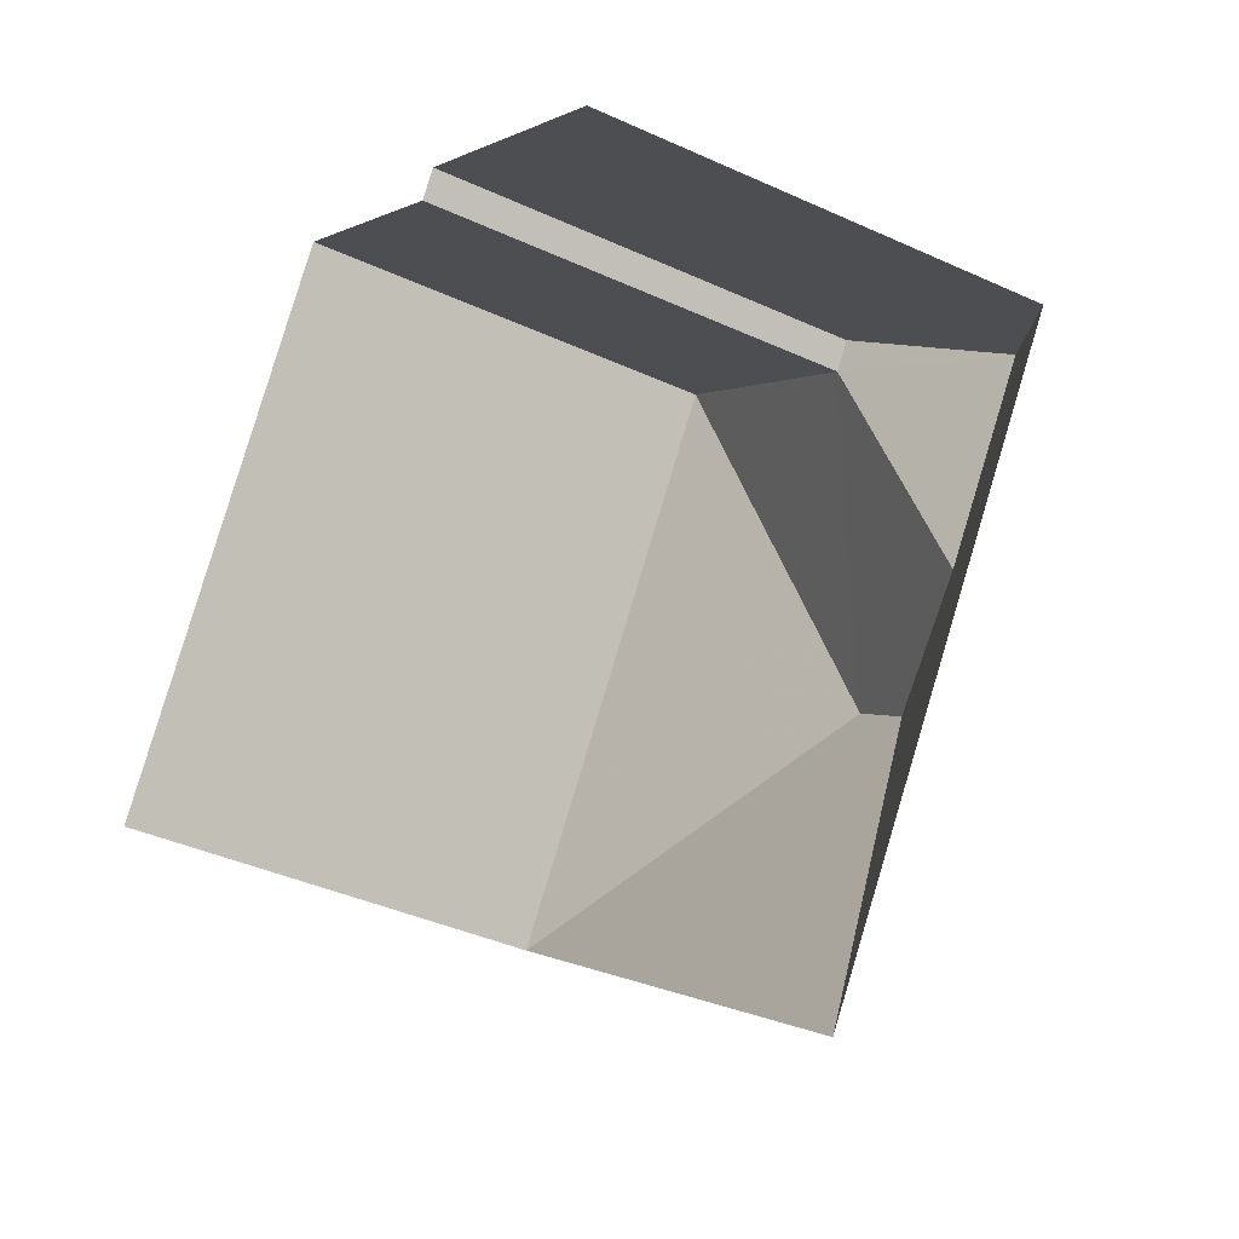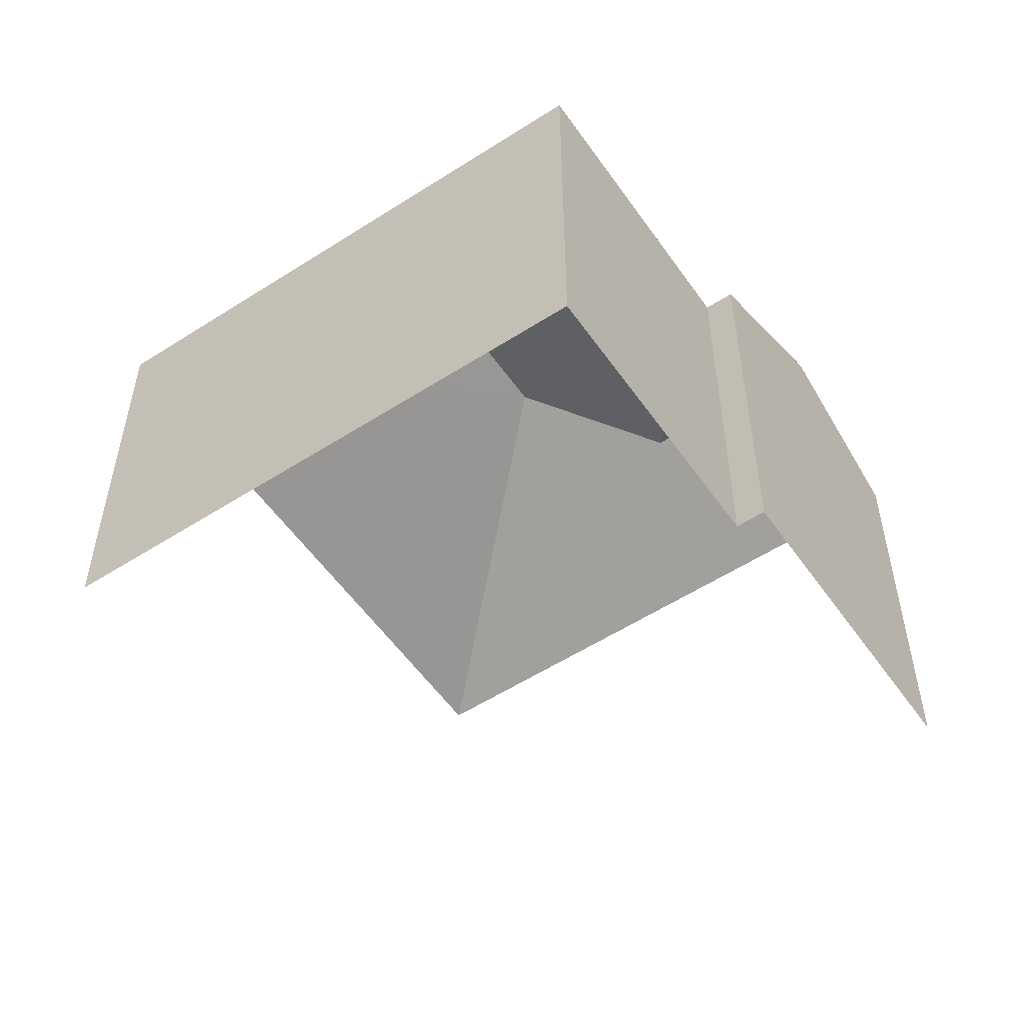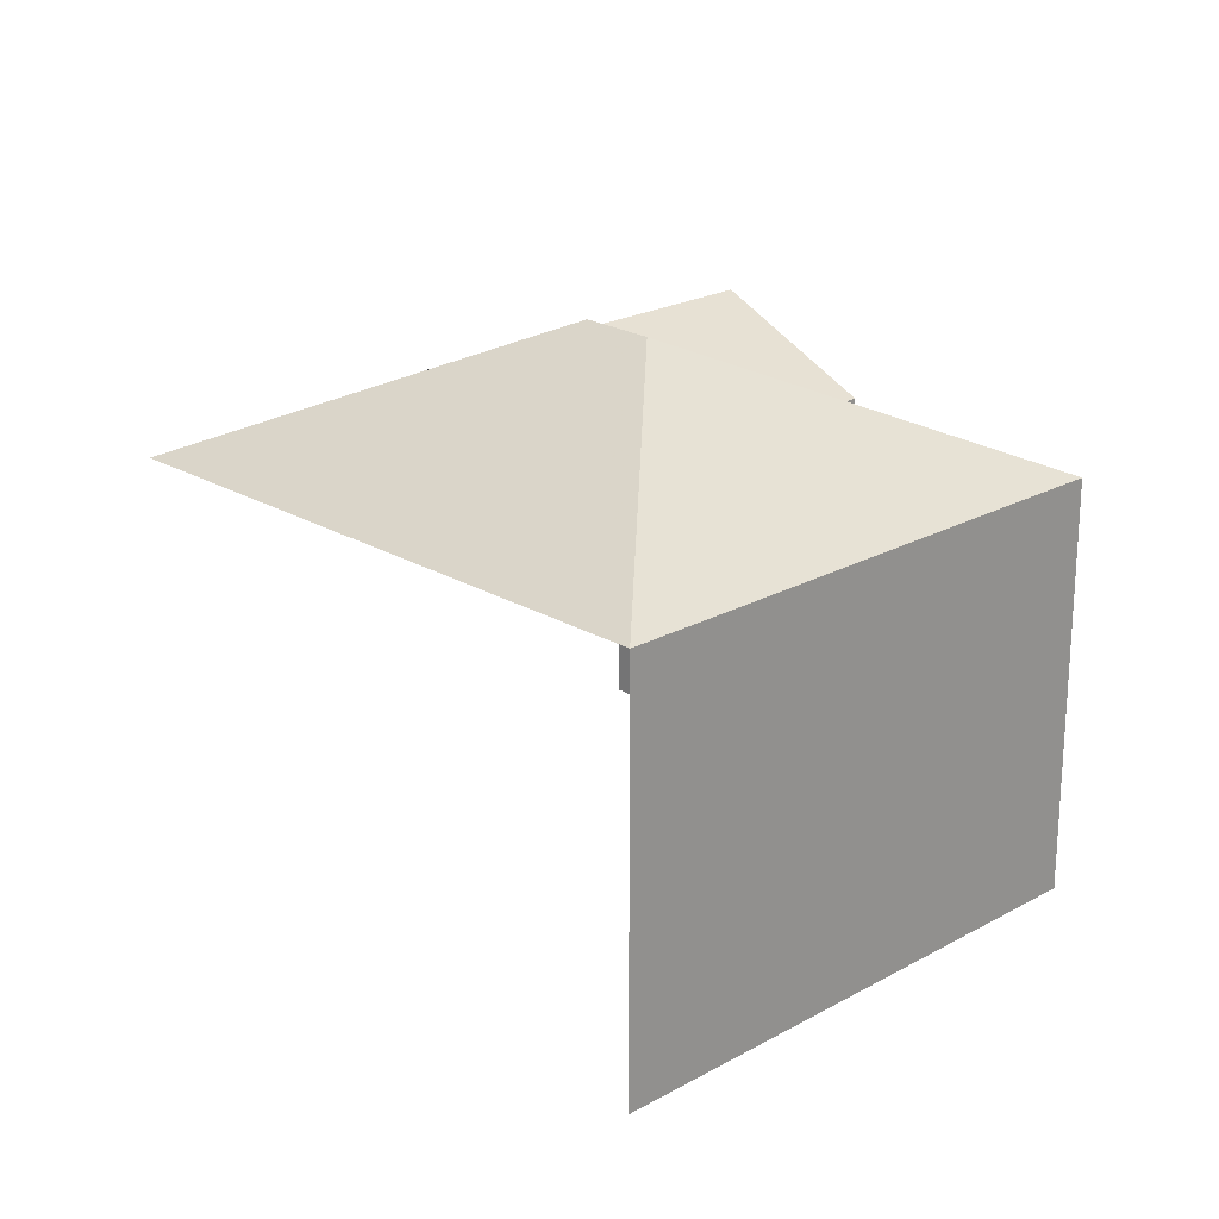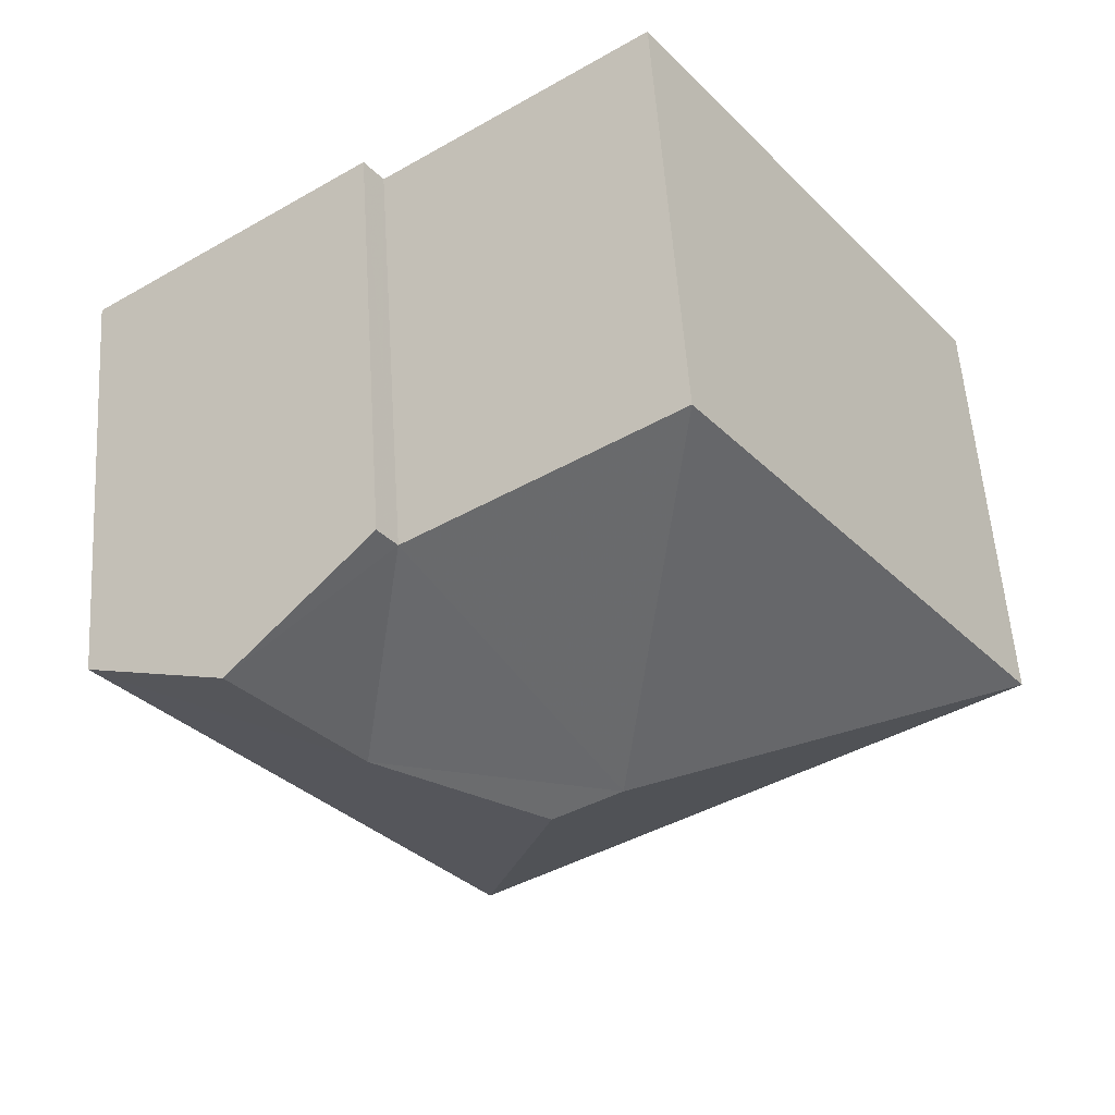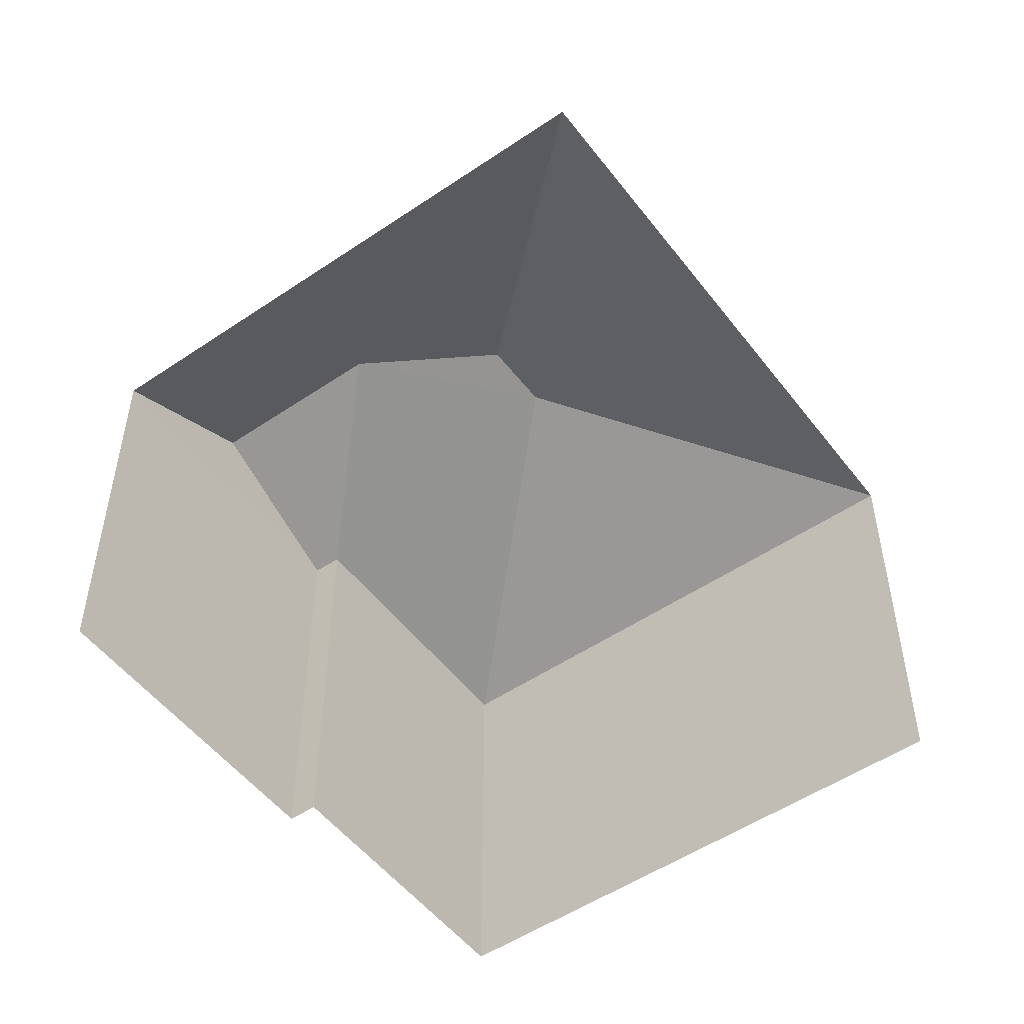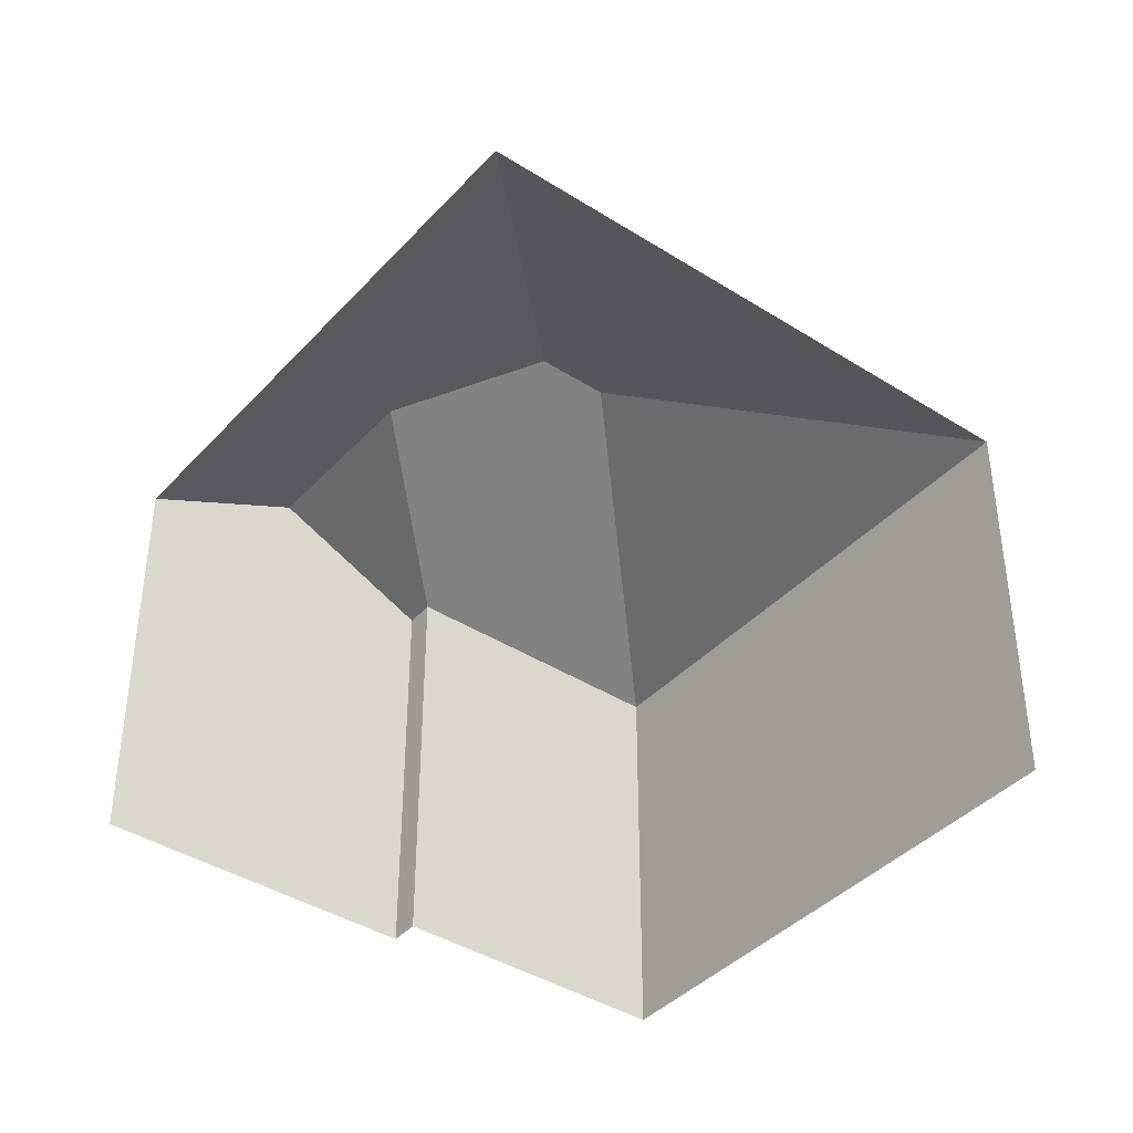
<metadata>
{"format":"obj","ext":"obj","renderer":"f3d","projection":"perspective","resolution":1024,"background":"white","views":[{"elev":-39.4,"azim":-119.7,"up":"+Y"},{"elev":-54.5,"azim":159.9,"up":"+Z"},{"elev":22.0,"azim":81.6,"up":"+Z"},{"elev":55.8,"azim":-3.9,"up":"+Y"},{"elev":-51.7,"azim":-18.1,"up":"+Z"},{"elev":-40.5,"azim":-2.3,"up":"+Z"}]}
</metadata>
<code>
v -2.236e+05 -1.268e+05 18.87
v -2.236e+05 -1.269e+05 18.87
v -2.236e+05 -1.268e+05 18.87
v -2.236e+05 -1.268e+05 18.87
v -2.236e+05 -1.268e+05 18.87
v -2.236e+05 -1.268e+05 18.87
v -2.236e+05 -1.268e+05 27.13
v -2.236e+05 -1.268e+05 25.16
v -2.236e+05 -1.268e+05 27.13
v -2.236e+05 -1.269e+05 25.16
v -2.236e+05 -1.268e+05 26.31
v -2.236e+05 -1.268e+05 25.16
v -2.236e+05 -1.268e+05 26.31
v -2.236e+05 -1.268e+05 25.16
v -2.236e+05 -1.268e+05 25.16
v -2.236e+05 -1.268e+05 25.16
f 1 2 3
f 3 4 1
f 5 2 1
f 6 5 1
f 8 2 5
f 8 10 2
f 12 3 2
f 10 12 2
f 7 8 9
f 7 10 8
f 10 11 12
f 12 11 13
f 7 11 10
f 14 15 9
f 15 11 9
f 11 7 9
f 9 8 14
f 15 16 13
f 11 15 13
f 15 1 4
f 16 15 4
f 6 15 14
f 6 1 15
f 14 5 6
f 14 8 5
f 16 4 12
f 16 12 13
f 4 3 12

</code>
